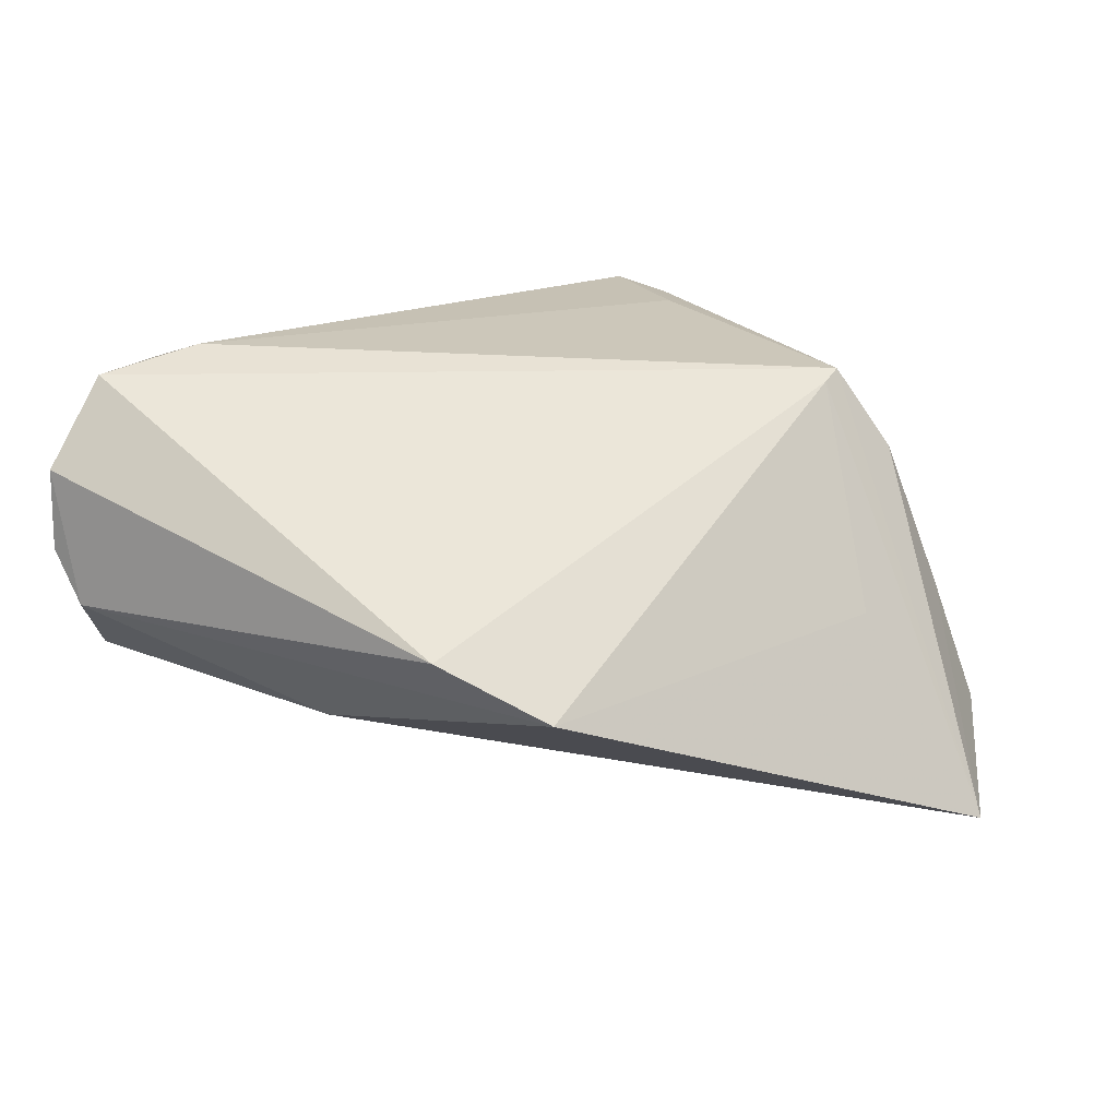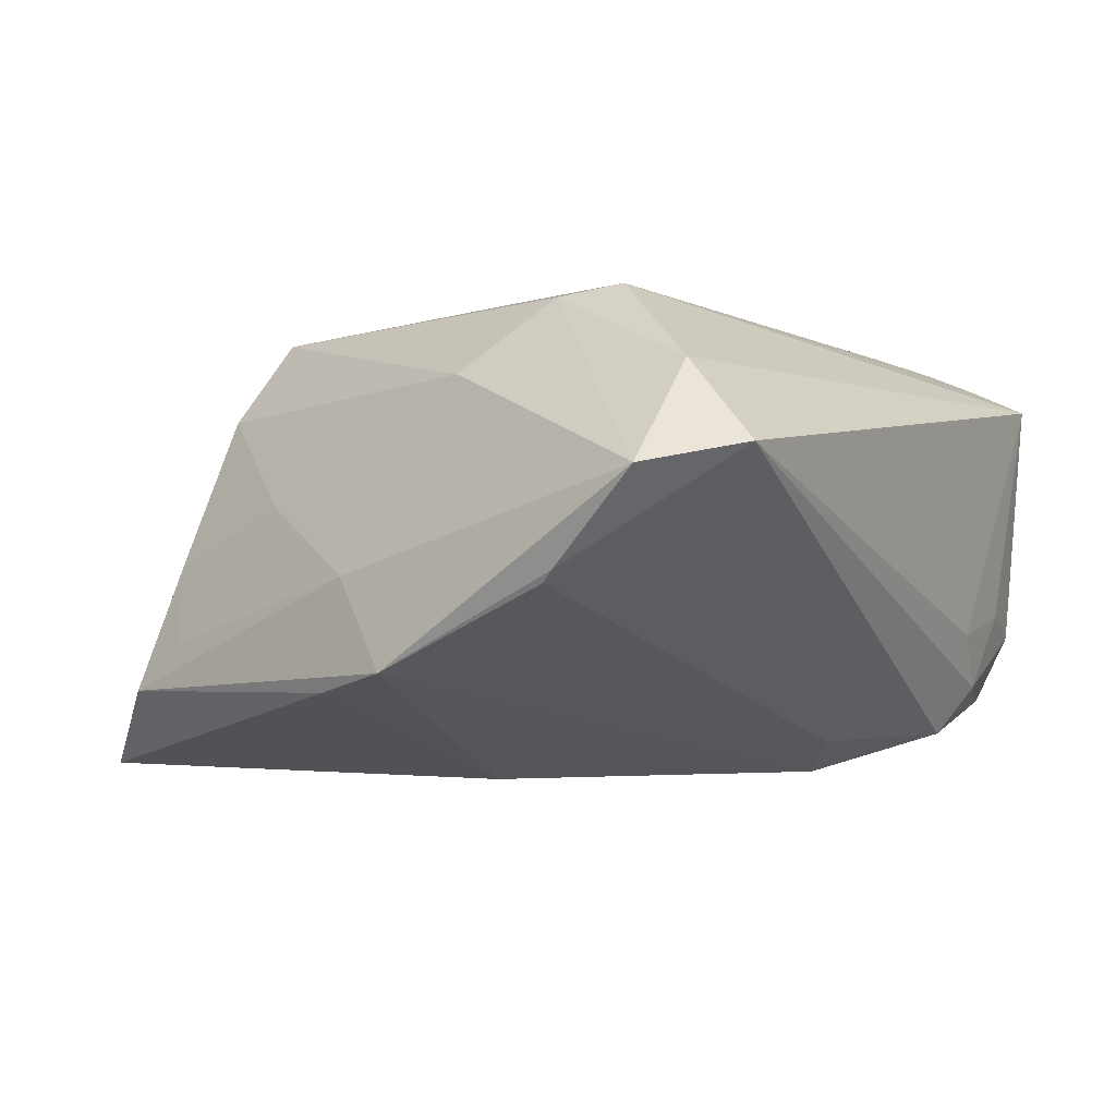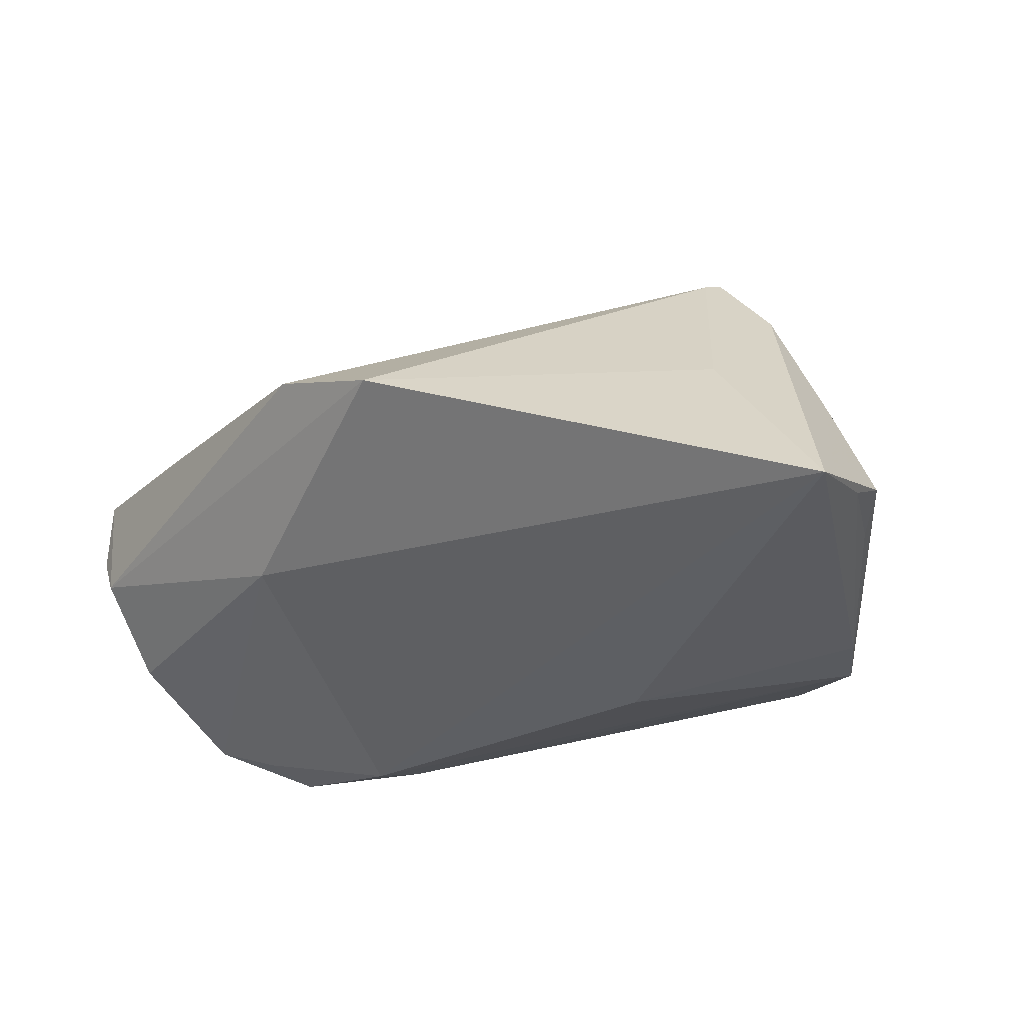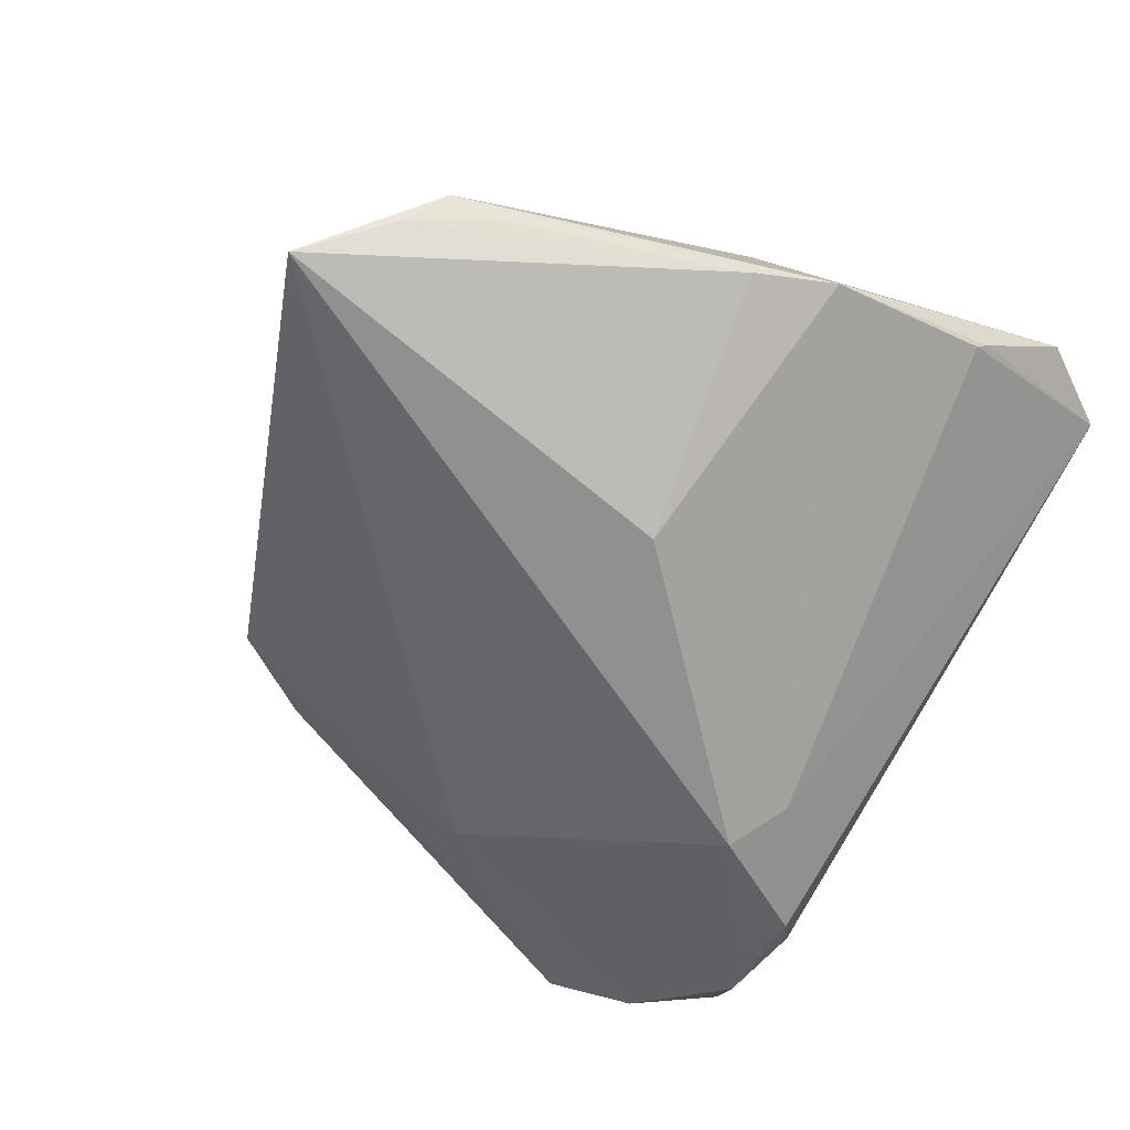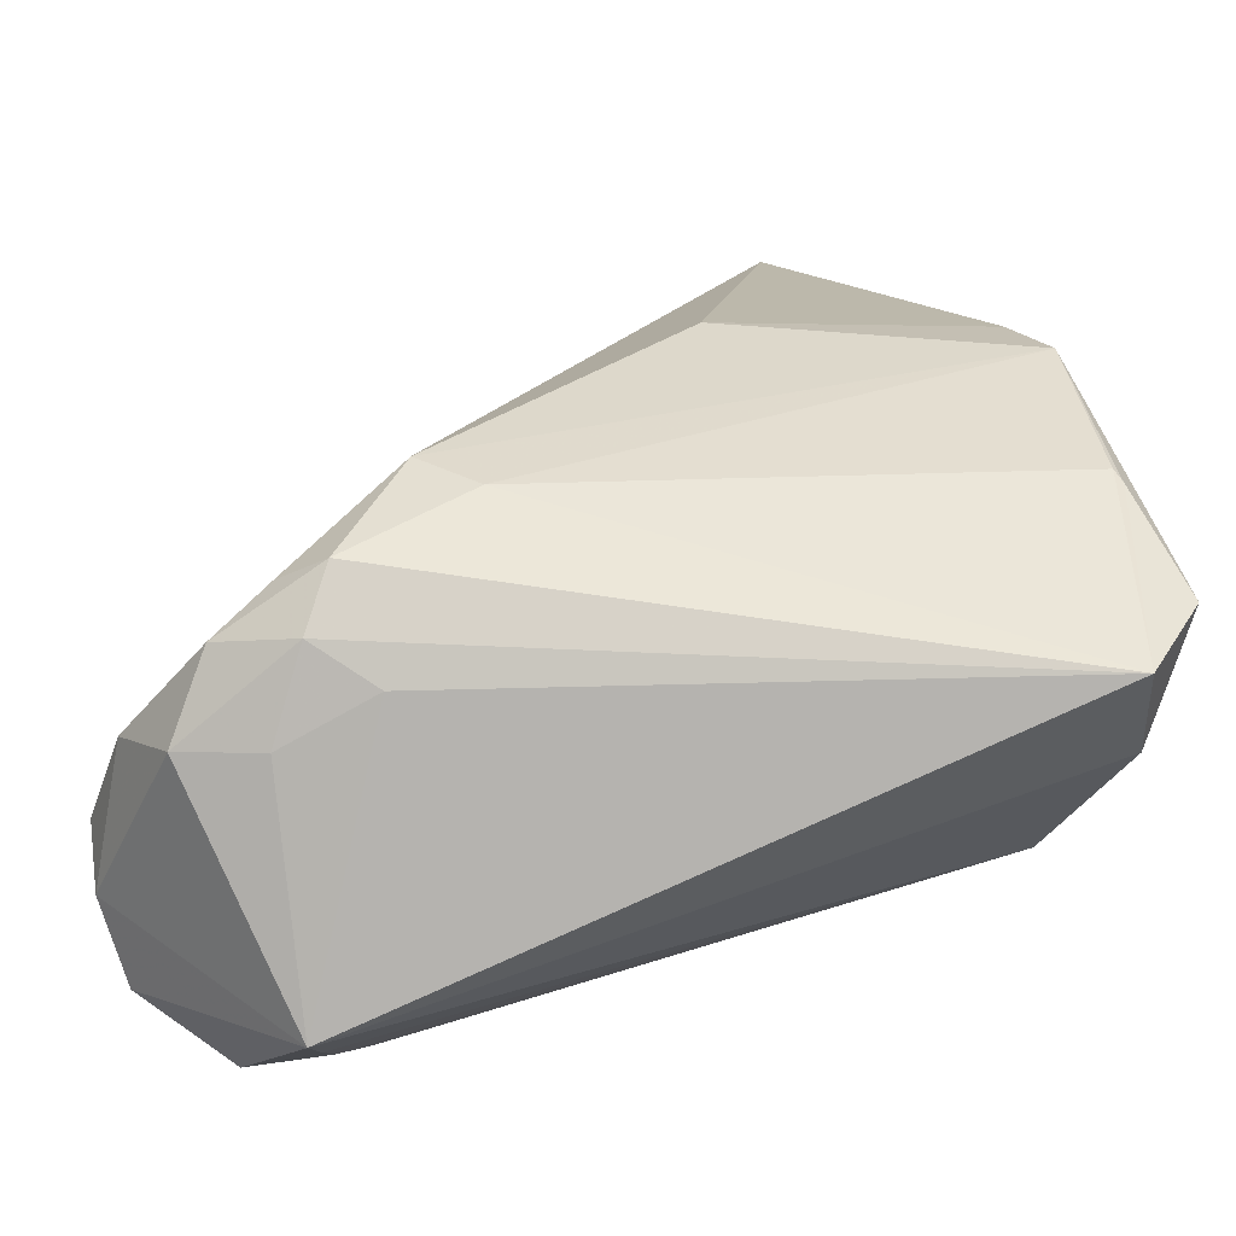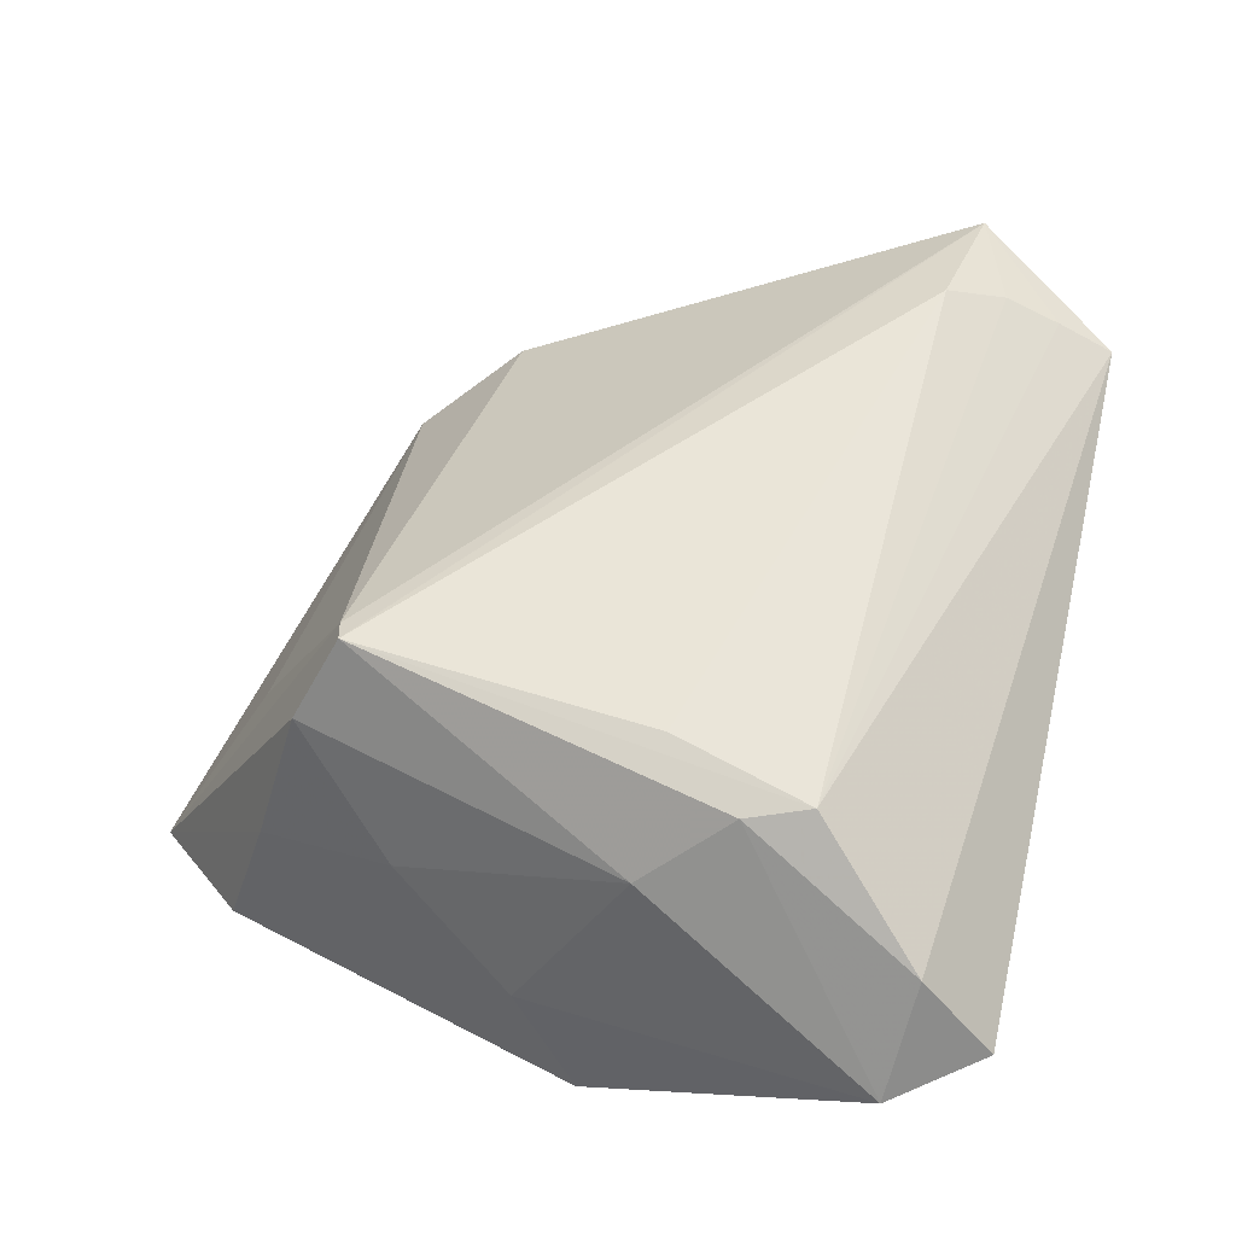
<metadata>
{"format":"obj","ext":"obj","renderer":"f3d","projection":"perspective","resolution":1024,"background":"white","views":[{"elev":18.5,"azim":140.4,"up":"+Z"},{"elev":-3.6,"azim":-60.3,"up":"+Z"},{"elev":-36.9,"azim":166.9,"up":"+Z"},{"elev":-68.1,"azim":-120.0,"up":"+Z"},{"elev":-77.1,"azim":-163.1,"up":"+Y"},{"elev":58.2,"azim":-77.3,"up":"+Z"}]}
</metadata>
<code>
v 0.0364 -0.04213 -0.009177
v 0.02411 0.02829 -0.0059
v -0.03806 -0.009811 0.01644
v -0.04346 -0.0458 0.007082
v 0.02786 -0.04378 -0.006983
v -0.04158 -0.03783 0.0158
v 0.03229 0.01837 0.0001265
v 0.03265 -0.0458 0.0178
v -0.04689 -0.006181 -0.0142
v -0.03604 0.02715 -0.01697
v -0.02708 0.02645 0.01468
v 0.01115 -0.02737 -0.02493
v -0.02648 -0.01063 0.0255
v 0.01722 -0.04415 -0.009356
v -0.01598 -0.001468 -0.0255
v -0.03131 -0.02559 0.0255
v -0.02383 0.0458 -0.02405
v 0.04212 -0.03334 -0.009832
v -0.04372 0.002744 -0.01609
v 0.04877 -0.02608 -0.001837
v 0.04967 -0.02951 0.01351
v 0.03072 -0.02767 0.0255
v -0.04969 -0.03632 0.004993
v -0.01637 0.03392 -0.001078
v -0.02013 0.02282 0.02271
v -0.0351 0.03391 -0.01571
v 0.04247 -0.03019 0.0232
v 0.03301 -0.03389 0.02318
v 0.03094 -0.003317 -0.01268
v -0.03544 0.01495 0.004009
v -0.04741 -0.02634 -0.004547
v 0.005393 -0.03169 -0.02141
v 0.04969 -0.02975 0.00414
v -0.03123 0.03708 -0.01911
v -0.03329 -0.01886 0.02432
v 0.02427 -0.03693 -0.01963
v -0.04695 -0.02514 -0.005732
v -0.04289 0.001217 -0.004178
v 0.02245 -0.04285 -0.01527
v -0.02245 0.02223 0.02375
v 0.03069 -0.04029 -0.01681
v 0.03291 -0.03978 0.02063
v 0.01872 -0.03986 -0.02058
v -0.03192 0.03019 -0.001789
v -0.03568 0.02795 -0.0106
f 7 2 25
f 6 35 23
f 23 35 3
f 26 9 38
f 38 23 3
f 9 23 38
f 25 2 24
f 24 17 25
f 2 17 24
f 12 15 17
f 9 15 12
f 44 17 26
f 44 11 17
f 40 11 3
f 3 35 40
f 25 17 40
f 17 11 40
f 40 13 22
f 1 18 33
f 33 8 1
f 27 7 25
f 25 40 27
f 27 40 22
f 2 7 20
f 33 18 20
f 4 8 6
f 6 23 4
f 3 11 30
f 30 38 3
f 11 44 30
f 26 17 34
f 34 10 26
f 19 15 9
f 17 15 19
f 19 9 26
f 26 10 19
f 19 34 17
f 10 34 19
f 43 12 36
f 22 13 16
f 16 40 35
f 13 40 16
f 16 35 6
f 6 8 16
f 28 27 22
f 22 16 28
f 7 27 21
f 33 20 21
f 21 20 7
f 21 8 33
f 21 27 8
f 2 20 29
f 29 20 18
f 29 17 2
f 29 12 17
f 29 36 12
f 31 23 9
f 9 37 31
f 31 4 23
f 37 4 31
f 9 12 32
f 32 37 9
f 32 12 43
f 43 4 32
f 32 4 37
f 8 4 14
f 45 44 26
f 45 30 44
f 26 38 45
f 38 30 45
f 18 1 41
f 41 29 18
f 36 29 41
f 43 36 41
f 8 27 42
f 27 28 42
f 42 16 8
f 42 28 16
f 5 1 8
f 8 14 5
f 39 5 14
f 43 41 39
f 39 41 1
f 1 5 39
f 39 4 43
f 39 14 4

</code>
